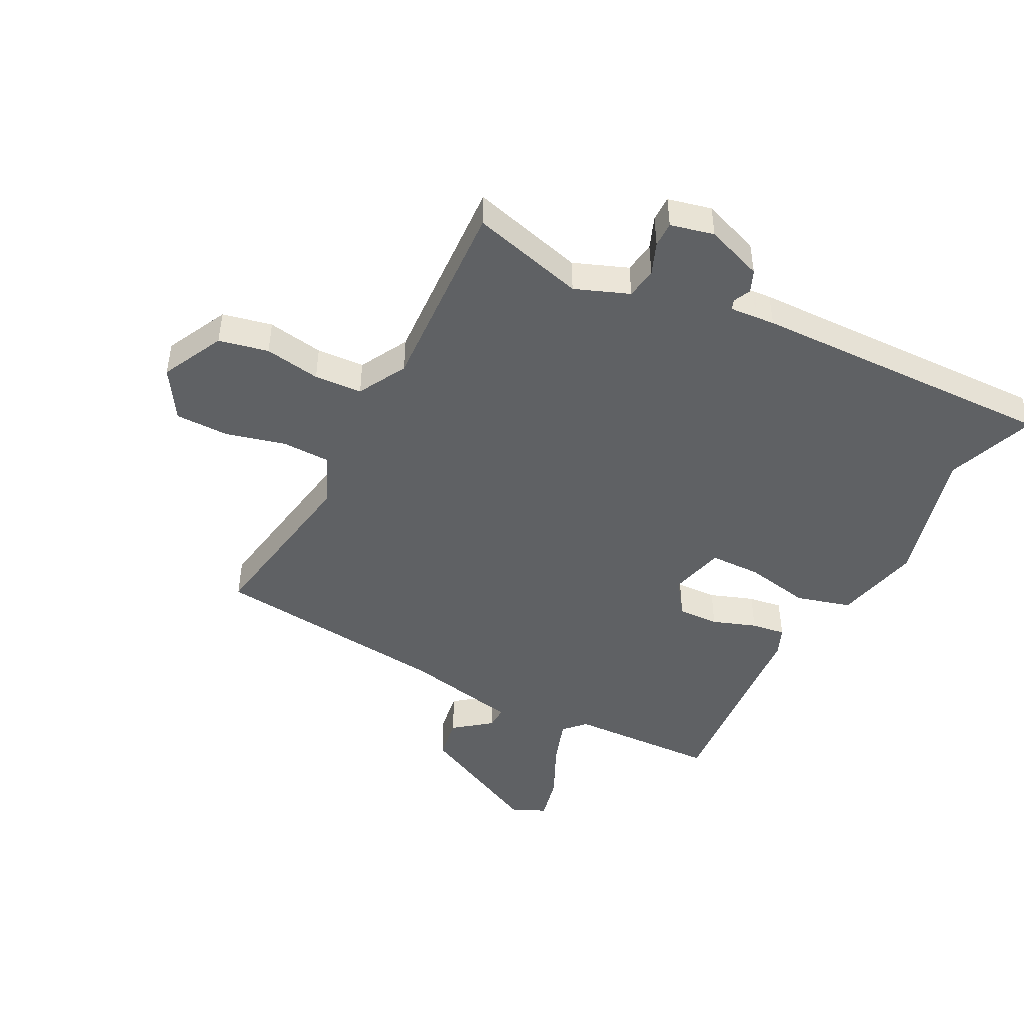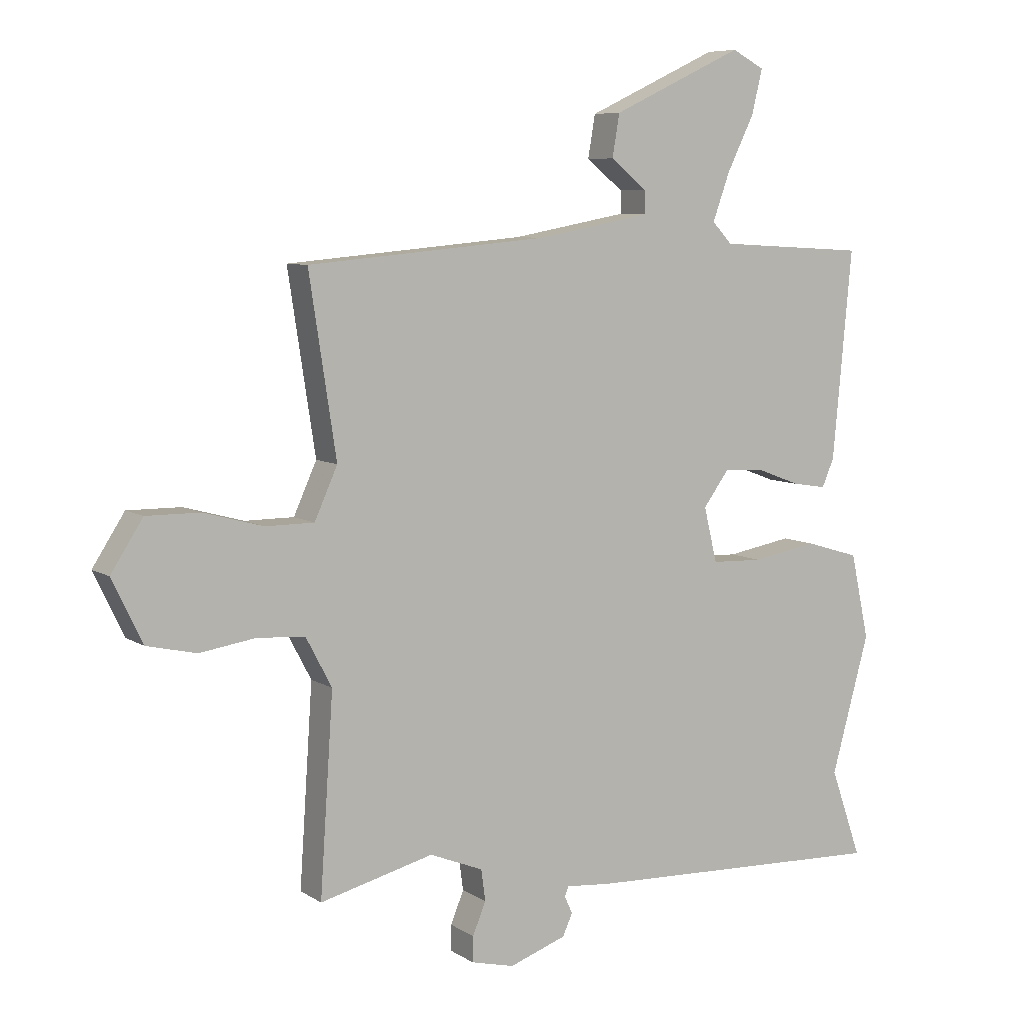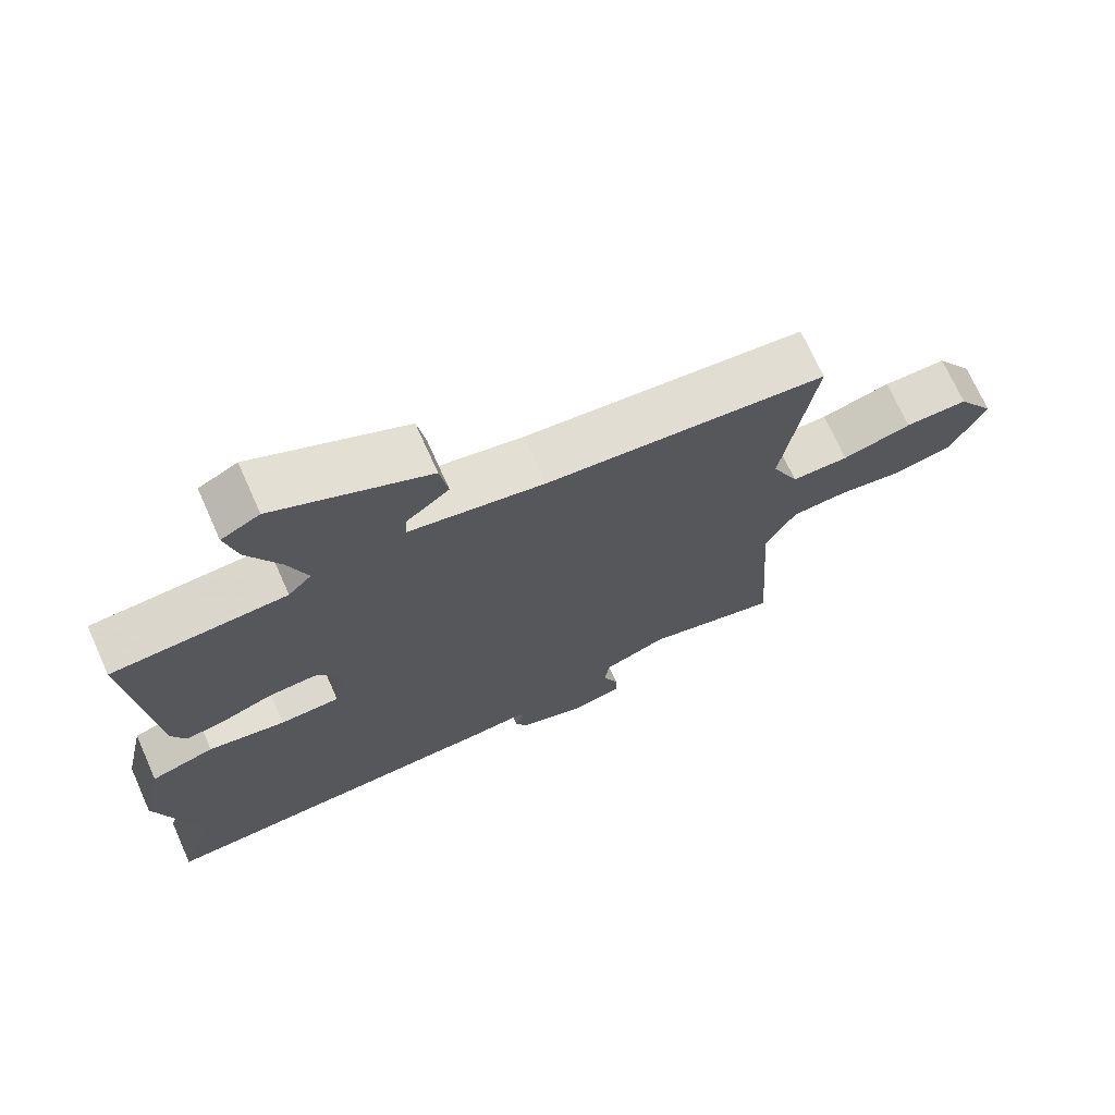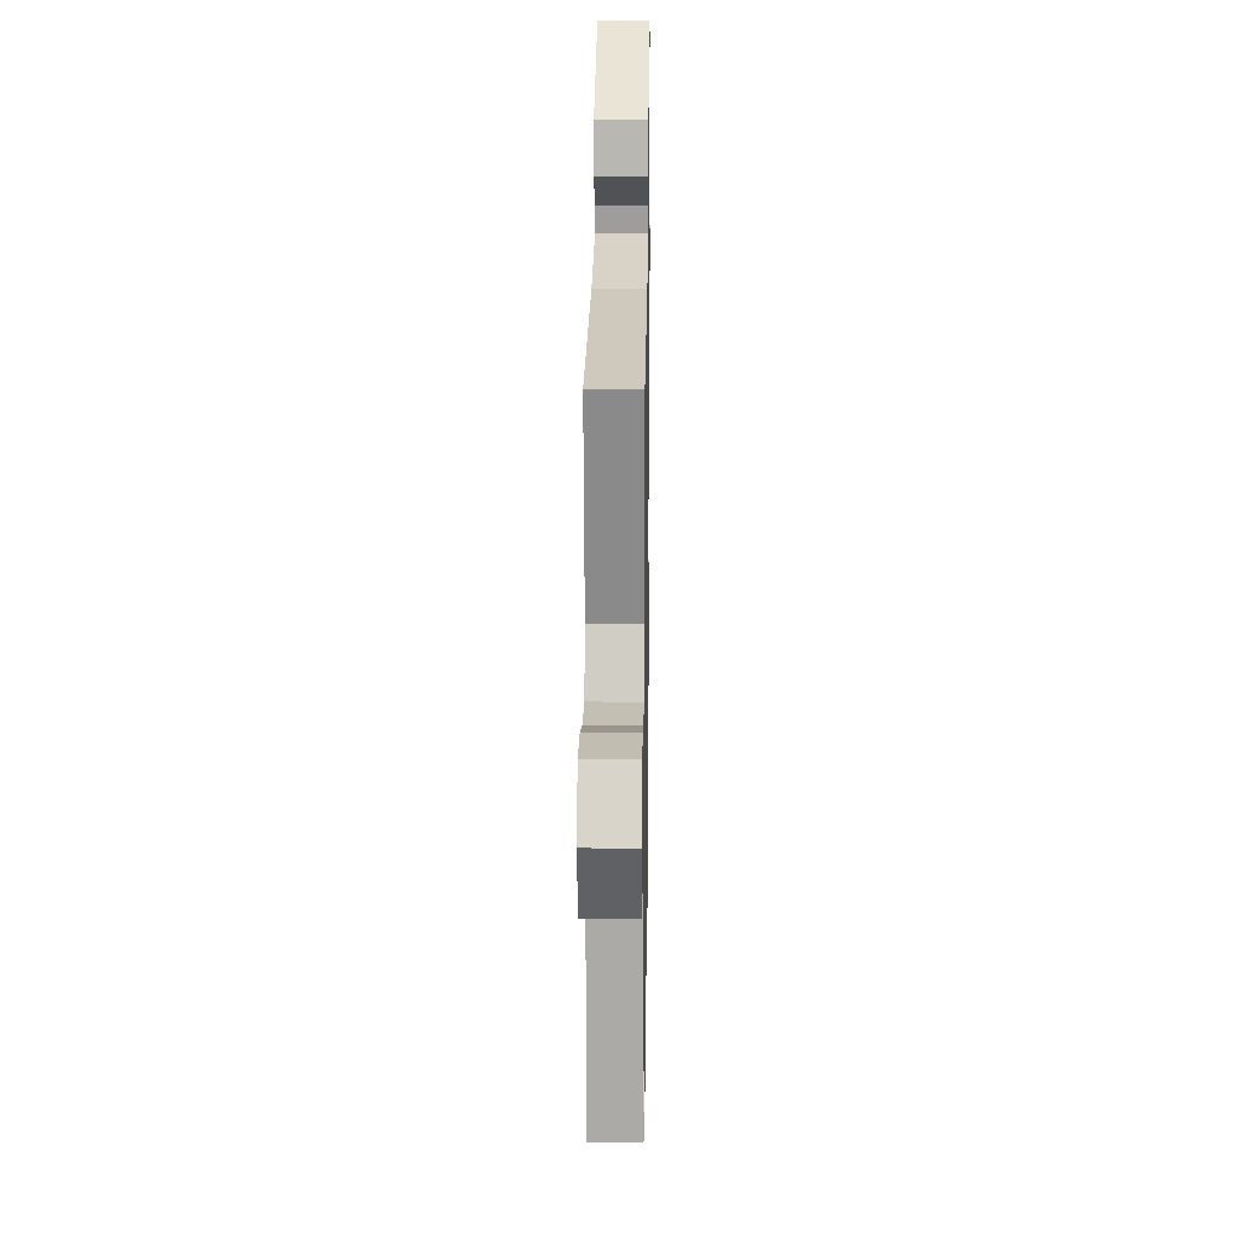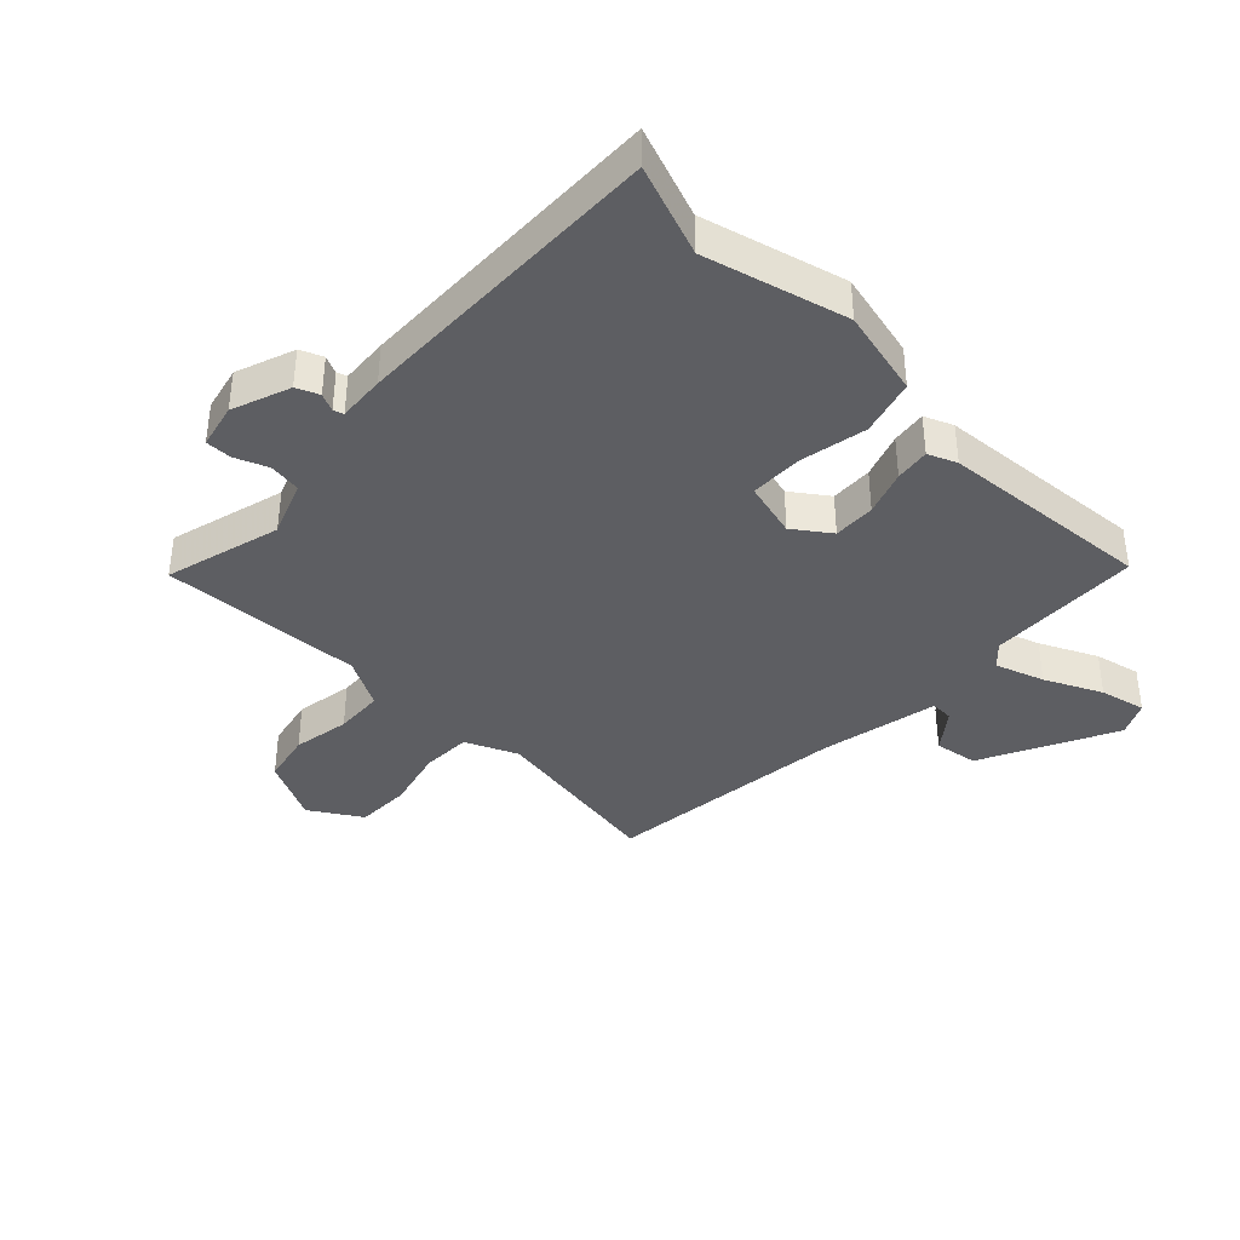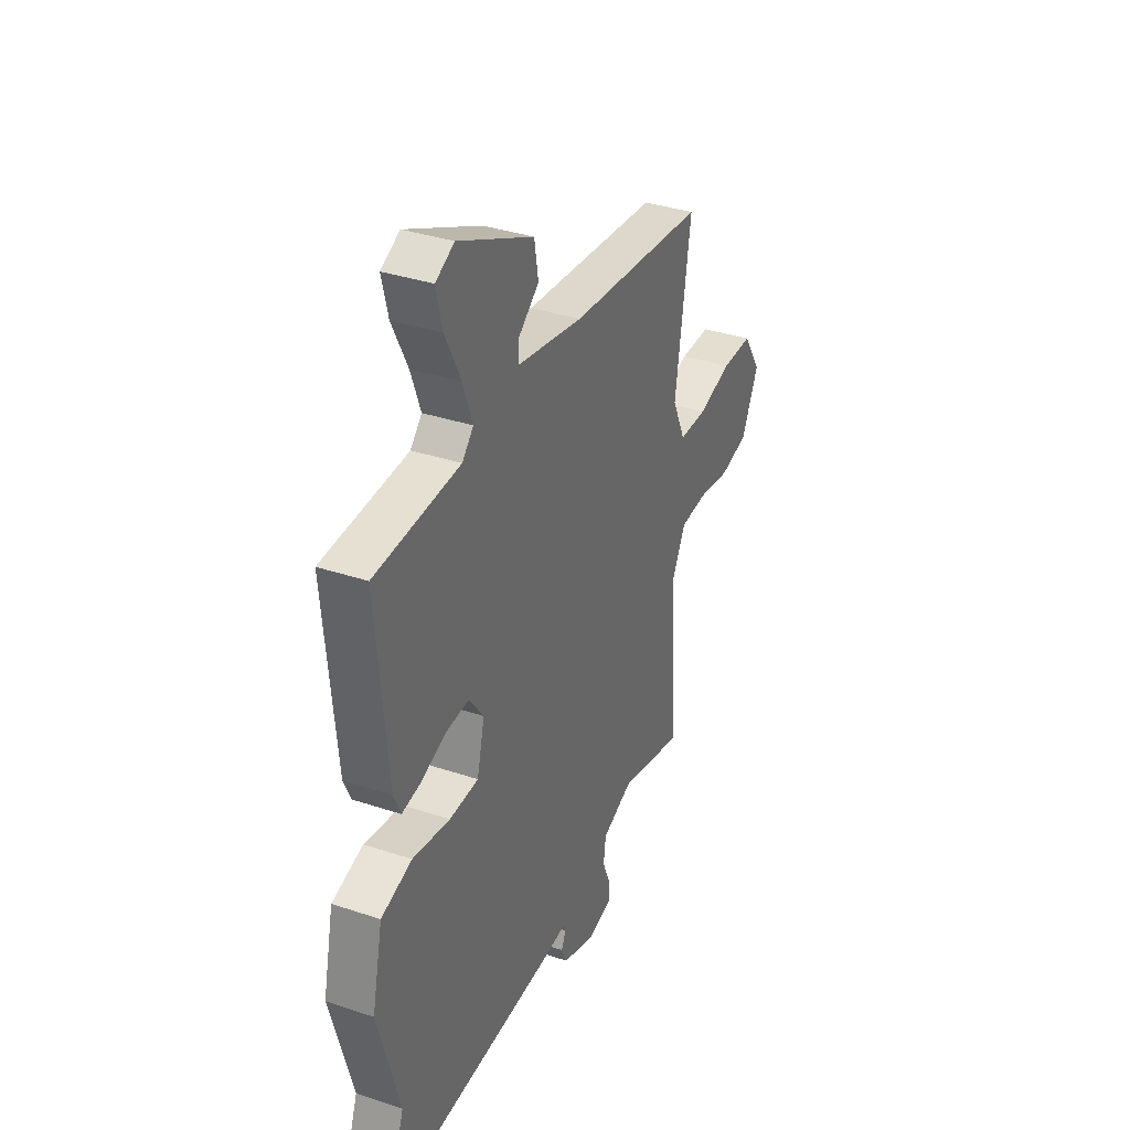
<metadata>
{"format":"obj","ext":"obj","renderer":"f3d","projection":"perspective","resolution":1024,"background":"white","views":[{"elev":-46.3,"azim":151.8,"up":"+Y"},{"elev":7.5,"azim":149.2,"up":"+Z"},{"elev":71.2,"azim":-24.1,"up":"+Z"},{"elev":17.7,"azim":90.9,"up":"+Z"},{"elev":-38.5,"azim":-135.0,"up":"+Y"},{"elev":35.3,"azim":-66.1,"up":"+Z"}]}
</metadata>
<code>
v -0.489 0.07 0.461
v -0.242 0.07 0.475
v -0.209 0.07 0.51
v -0.237 0.07 0.588
v -0.282 0.07 0.679
v -0.3 0.07 0.753
v -0.246 0.07 0.781
v -0.028 0.07 0.679
v -0.016 0.07 0.609
v -0.077 0.07 0.56
v -0.078 0.07 0.523
v 0.113 0.07 0.488
v 0.51 0.07 0.453
v 0.465 0.07 0.16
v 0.503 0.07 0.076
v 0.584 0.07 0.076
v 0.682 0.07 0.103
v 0.771 0.07 0.104
v 0.824 0.07 0.022
v 0.774 0.07 -0.082
v 0.692 0.07 -0.101
v 0.599 0.07 -0.087
v 0.52 0.07 -0.093
v 0.477 0.07 -0.174
v 0.499 0.07 -0.5
v 0.31 0.07 -0.453
v 0.221 0.07 -0.489
v 0.214 0.07 -0.541
v 0.236 0.07 -0.594
v 0.237 0.07 -0.636
v 0.165 0.07 -0.654
v 0.07 0.07 -0.621
v 0.054 0.07 -0.585
v 0.067 0.07 -0.556
v 0.061 0.07 -0.54
v -0.015 0.07 -0.547
v -0.524 0.07 -0.568
v -0.472 0.07 -0.42
v -0.535 0.07 -0.192
v -0.504 0.07 -0.05
v -0.414 0.07 -0.023
v -0.305 0.07 -0.042
v -0.22 0.07 -0.039
v -0.198 0.07 0.052
v -0.241 0.07 0.11
v -0.309 0.07 0.106
v -0.381 0.07 0.079
v -0.437 0.07 0.07
v -0.457 0.07 0.116
v -0.489 0 0.461
v -0.242 0 0.475
v -0.209 0 0.51
v -0.237 0 0.588
v -0.282 0 0.679
v -0.3 0 0.753
v -0.246 0 0.781
v -0.028 0 0.679
v -0.016 0 0.609
v -0.077 0 0.56
v -0.078 0 0.523
v 0.113 0 0.488
v 0.51 0 0.453
v 0.465 0 0.16
v 0.503 0 0.076
v 0.584 0 0.076
v 0.682 0 0.103
v 0.771 0 0.104
v 0.824 0 0.022
v 0.774 0 -0.082
v 0.692 0 -0.101
v 0.599 0 -0.087
v 0.52 0 -0.093
v 0.477 0 -0.174
v 0.499 0 -0.5
v 0.31 0 -0.453
v 0.221 0 -0.489
v 0.214 0 -0.541
v 0.236 0 -0.594
v 0.237 0 -0.636
v 0.165 0 -0.654
v 0.07 0 -0.621
v 0.054 0 -0.585
v 0.067 0 -0.556
v 0.061 0 -0.54
v -0.015 0 -0.547
v -0.524 0 -0.568
v -0.472 0 -0.42
v -0.535 0 -0.192
v -0.504 0 -0.05
v -0.414 0 -0.023
v -0.305 0 -0.042
v -0.22 0 -0.039
v -0.198 0 0.052
v -0.241 0 0.11
v -0.309 0 0.106
v -0.381 0 0.079
v -0.437 0 0.07
v -0.457 0 0.116
f 46 47 48 49
f 45 46 49 1
f 44 45 1 2
f 39 40 41 42
f 38 39 42 43
f 35 36 37 38
f 35 38 43
f 31 32 33 34
f 31 34 35
f 28 29 30 31
f 27 28 31 35
f 26 27 35 43
f 24 25 26 43
f 19 20 21 22
f 19 22 23
f 16 17 18 19
f 15 16 19 23
f 14 15 23 24
f 12 13 14
f 11 12 14 24
f 7 8 9 10
f 7 10 11
f 4 5 6 7
f 3 4 7 11
f 44 2 3 11
f 11 24 43 44
f 98 97 96 95
f 50 98 95 94
f 51 50 94 93
f 91 90 89 88
f 92 91 88 87
f 87 86 85 84
f 92 87 84
f 83 82 81 80
f 84 83 80
f 80 79 78 77
f 84 80 77 76
f 92 84 76 75
f 92 75 74 73
f 71 70 69 68
f 72 71 68
f 68 67 66 65
f 72 68 65 64
f 73 72 64 63
f 63 62 61
f 73 63 61 60
f 59 58 57 56
f 60 59 56
f 56 55 54 53
f 60 56 53 52
f 60 52 51 93
f 93 92 73 60
f 1 50 51 2
f 2 51 52 3
f 3 52 53 4
f 4 53 54 5
f 5 54 55 6
f 6 55 56 7
f 7 56 57 8
f 8 57 58 9
f 9 58 59 10
f 10 59 60 11
f 11 60 61 12
f 12 61 62 13
f 13 62 63 14
f 14 63 64 15
f 15 64 65 16
f 16 65 66 17
f 17 66 67 18
f 18 67 68 19
f 19 68 69 20
f 20 69 70 21
f 21 70 71 22
f 22 71 72 23
f 23 72 73 24
f 24 73 74 25
f 25 74 75 26
f 26 75 76 27
f 27 76 77 28
f 28 77 78 29
f 29 78 79 30
f 30 79 80 31
f 31 80 81 32
f 32 81 82 33
f 33 82 83 34
f 34 83 84 35
f 35 84 85 36
f 36 85 86 37
f 37 86 87 38
f 38 87 88 39
f 39 88 89 40
f 40 89 90 41
f 41 90 91 42
f 42 91 92 43
f 43 92 93 44
f 44 93 94 45
f 45 94 95 46
f 46 95 96 47
f 47 96 97 48
f 48 97 98 49
f 49 98 50 1

</code>
